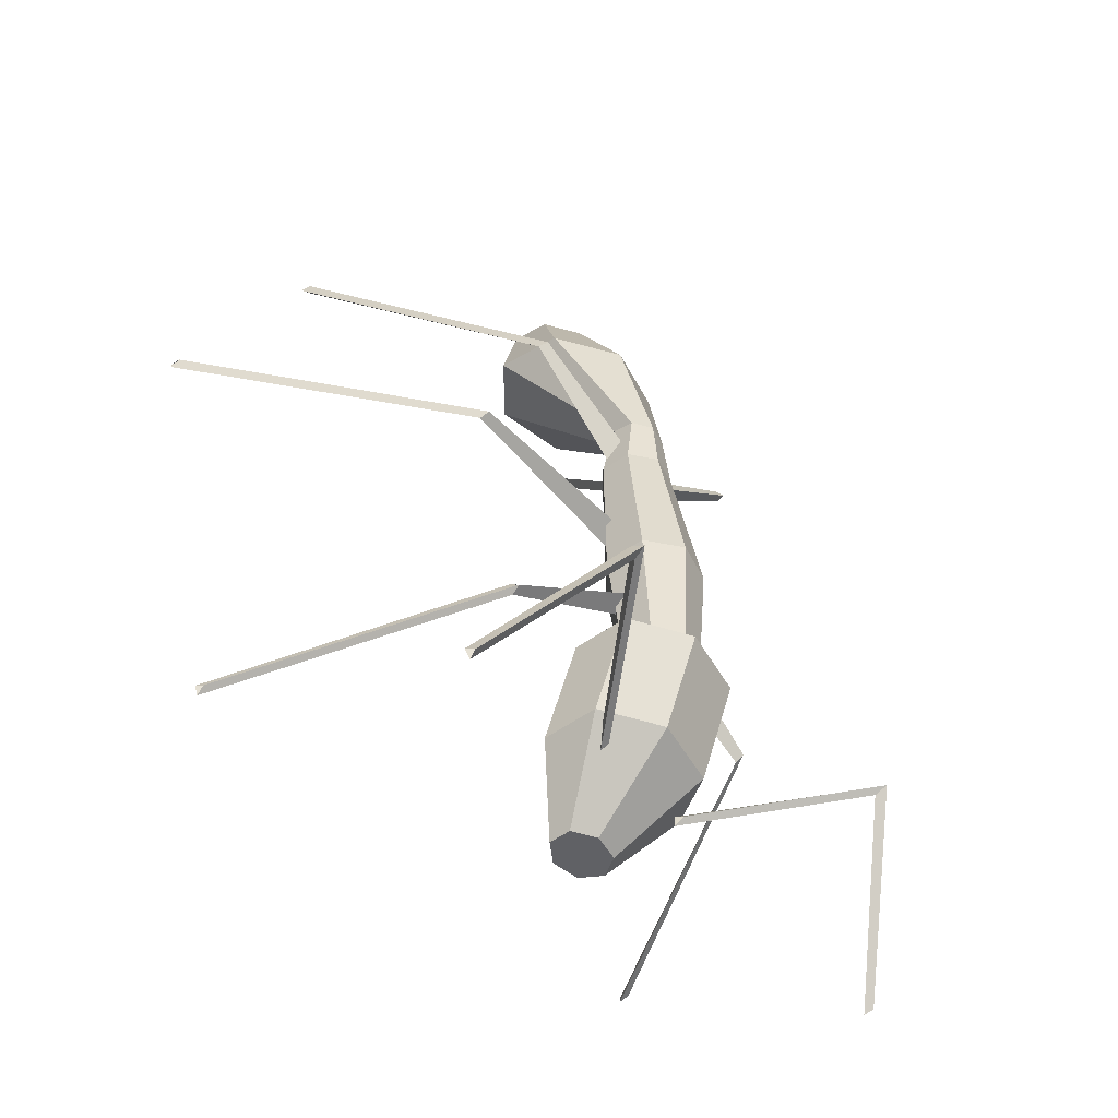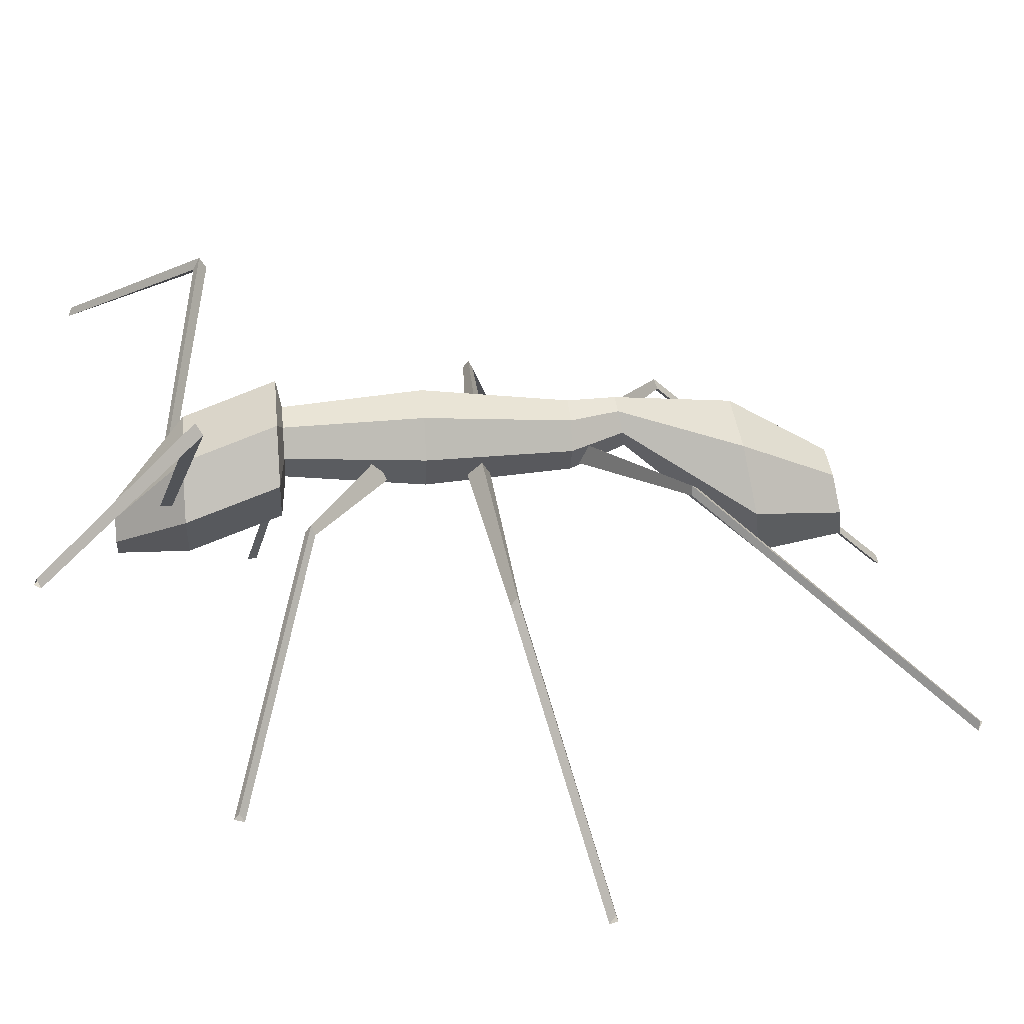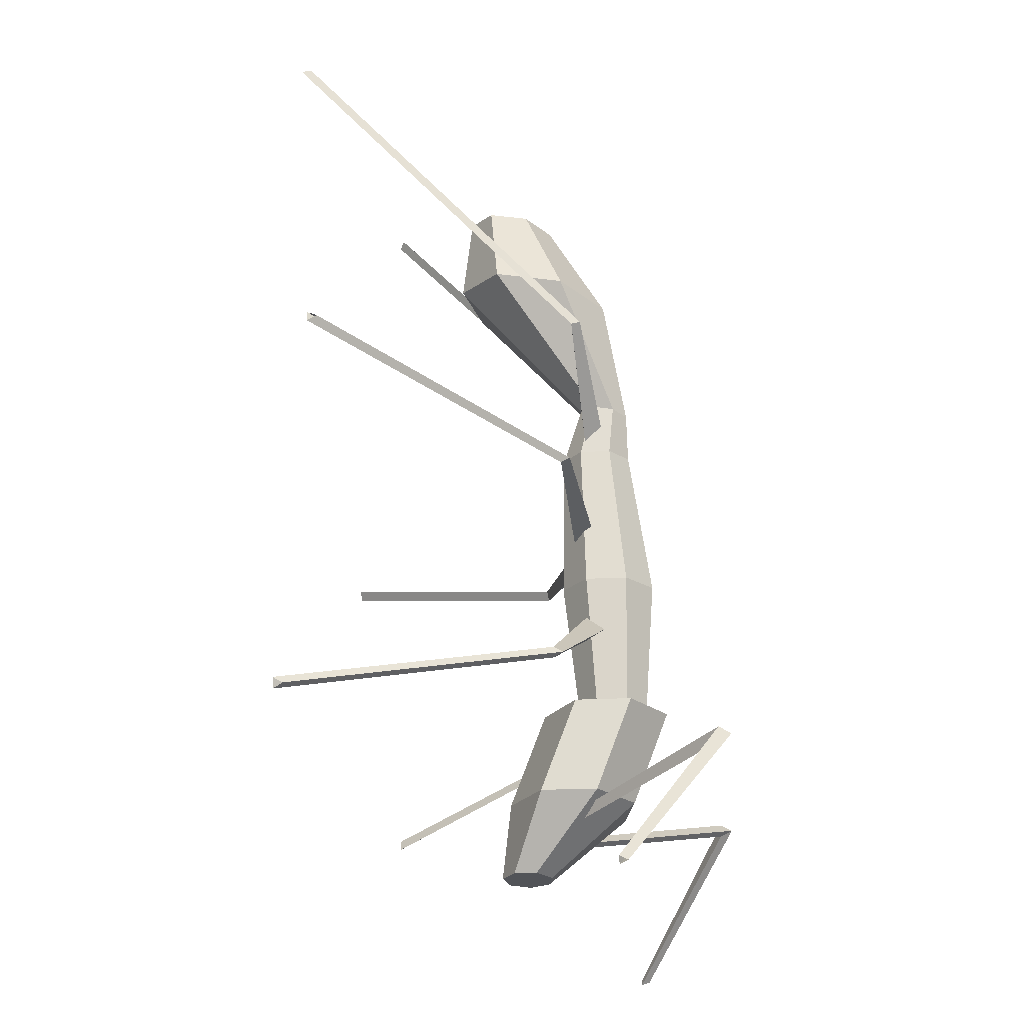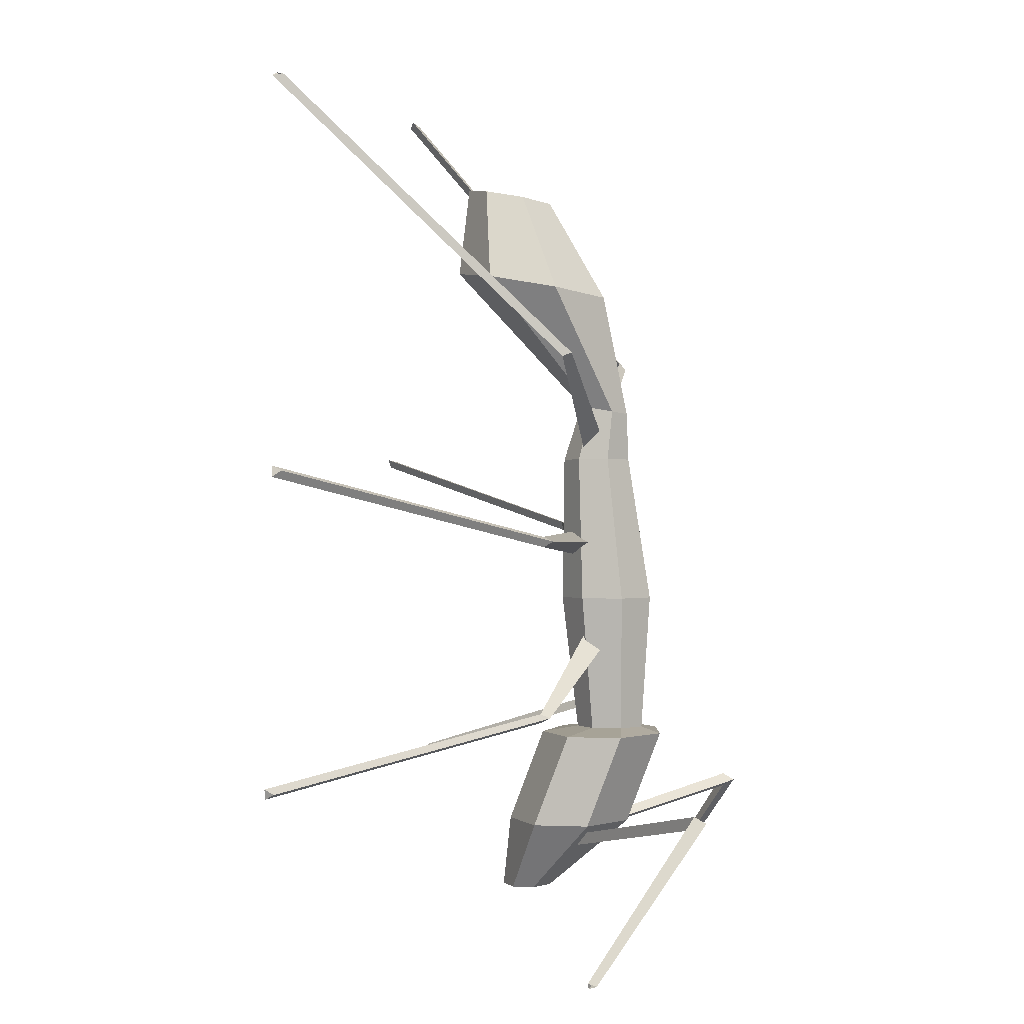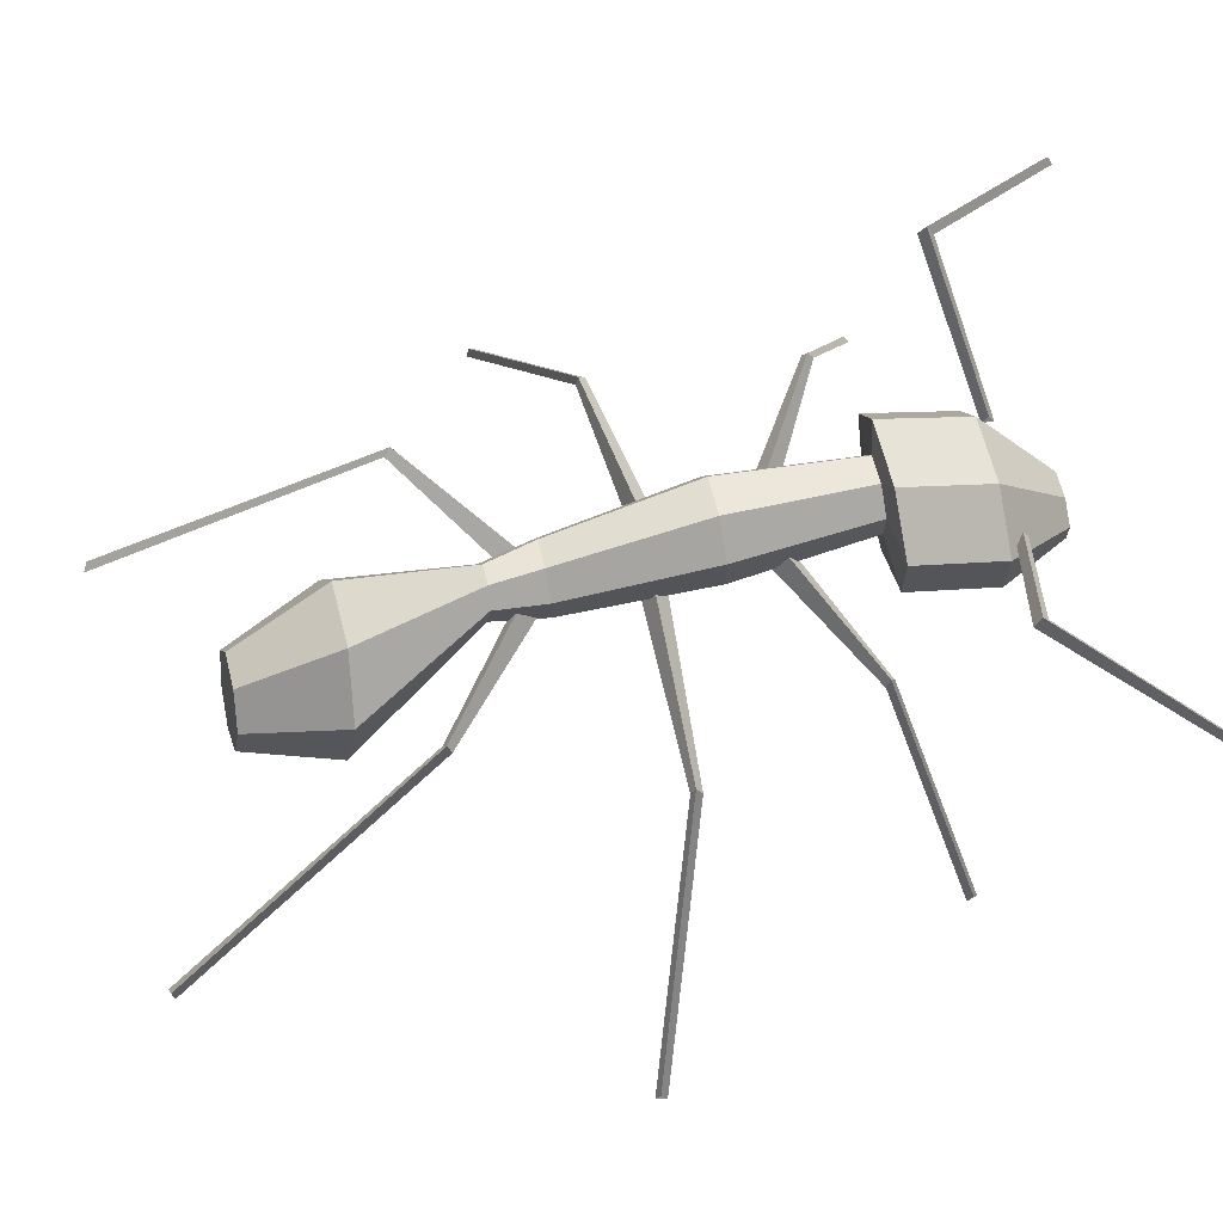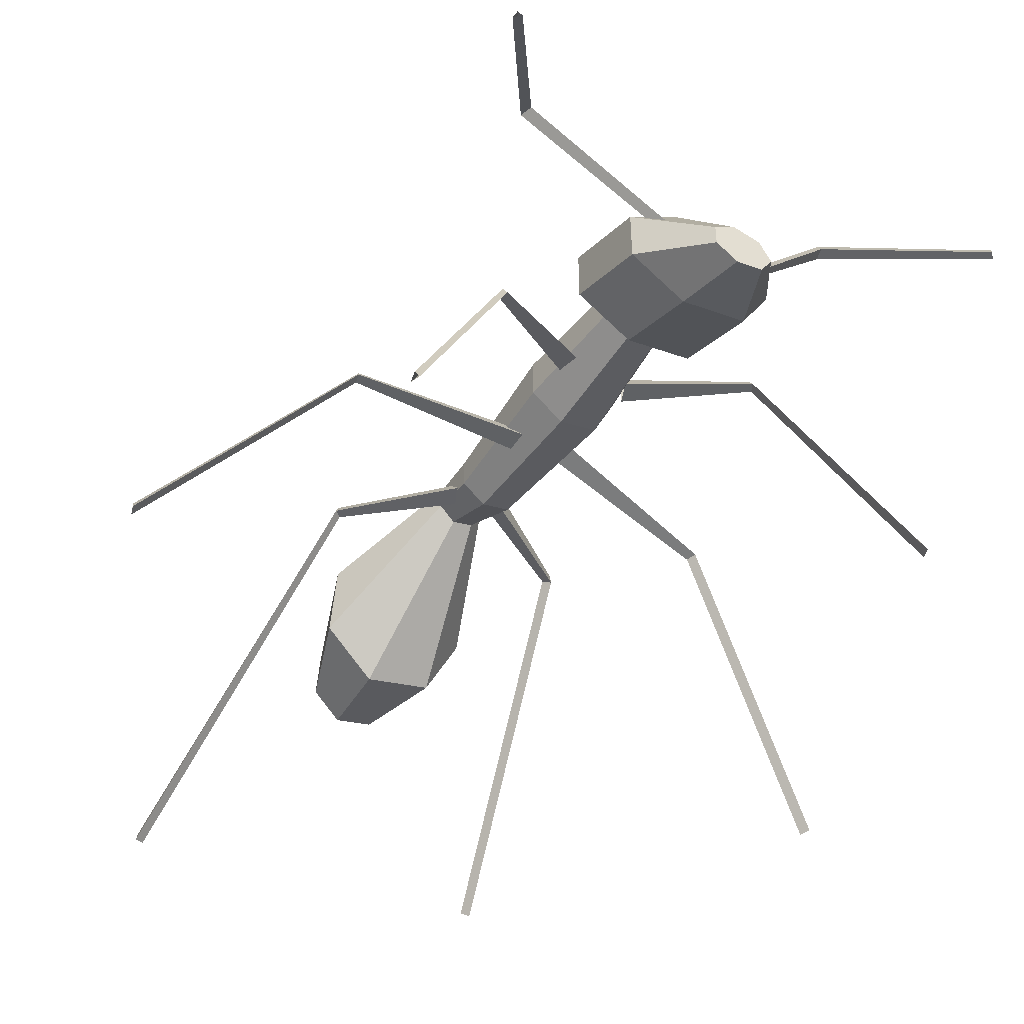
<metadata>
{"format":"obj","ext":"obj","renderer":"f3d","projection":"perspective","resolution":1024,"background":"white","views":[{"elev":-50.2,"azim":128.7,"up":"+Z"},{"elev":30.8,"azim":-95.8,"up":"+Y"},{"elev":-22.9,"azim":95.1,"up":"+Z"},{"elev":0.5,"azim":99.8,"up":"+Z"},{"elev":67.6,"azim":77.7,"up":"+Y"},{"elev":-44.2,"azim":149.2,"up":"+Y"}]}
</metadata>
<code>
o Circle
v 0.9351 4.205 -4.227
v 0.9393 4.055 -4.14
v 0.9309 4.055 -4.314
v 2.92 6.34 -3.633
v 2.95 6.16 -3.533
v 2.89 6.16 -3.732
v 4.363 4.897 -5.797
v 4.413 4.774 -5.747
v 4.313 4.774 -5.848
v -0.6877 4.205 -4.227
v -0.692 4.055 -4.14
v -0.6835 4.055 -4.314
v -2.406 6.34 -3.633
v -2.436 6.16 -3.533
v -2.376 6.16 -3.732
v -3.849 4.897 -5.797
v -3.9 4.774 -5.747
v -3.799 4.774 -5.848
v 0.6664 4.499 -1.162
v 0.7469 4.192 -1.005
v 0.6124 4.195 -1.331
v 2.437 3.919 -2.159
v 2.479 3.781 -2.093
v 2.402 3.783 -2.231
v 4.342 0.1199 -3.162
v 4.358 -0.02054 -3.082
v 4.307 -0.02007 -3.237
v -0.2655 4.427 -1.12
v -0.3702 4.122 -0.983
v -0.2387 4.141 -1.309
v -1.981 4.381 -2.139
v -2.038 4.244 -2.087
v -1.964 4.257 -2.227
v -3.891 0.8271 -3.366
v -3.903 0.6833 -3.292
v -3.854 0.691 -3.446
v 0.588 4.301 0.4799
v 0.6305 3.995 0.6493
v 0.6294 4.005 0.2959
v 3.376 4.108 0.5492
v 3.378 3.965 0.6189
v 3.413 3.98 0.4644
v 6.244 0.7684 1.577
v 6.223 0.623 1.646
v 6.269 0.6333 1.491
v -0.1935 4.359 0.423
v -0.1887 4.039 0.5701
v -0.2089 4.072 0.2213
v -2.734 3.468 0.7177
v -2.703 3.318 0.7631
v -2.765 3.347 0.619
v -5.385 -0.2188 1.841
v -5.342 -0.3699 1.882
v -5.421 -0.3425 1.743
v 0.5846 4.492 2.077
v 0.5731 4.173 2.23
v 0.7039 4.208 1.903
v 2.228 4.221 3.406
v 2.166 4.084 3.454
v 2.283 4.087 3.353
v 3.341 -0.009456 7.589
v 3.237 -0.13 7.622
v 3.382 -0.1627 7.557
v 0.1575 4.358 1.855
v 0.1861 4.193 2.167
v 0.08437 4.013 1.88
v -1.727 4.559 3.345
v -1.651 4.465 3.444
v -1.76 4.413 3.345
v -2.735 0.7908 7.699
v -2.62 0.6975 7.766
v -2.74 0.6296 7.68
v -0.6454 3.366 4.557
v -0.1904 4.297 4.393
v 0.8319 4.526 4.353
v 1.652 3.883 4.466
v 1.652 2.85 4.649
v 0.8319 2.206 4.762
v -0.1904 2.436 4.722
v -0.1163 2.996 5.979
v 0.1395 3.519 5.887
v 0.7142 3.648 5.864
v 1.175 3.286 5.928
v 1.175 2.705 6.031
v 0.7142 2.343 6.094
v 0.1395 2.473 6.072
v 0.05391 4.493 2.586
v 0.1965 4.784 2.535
v 0.5167 4.856 2.522
v 0.7736 4.655 2.558
v 0.7736 4.331 2.615
v 0.5167 4.129 2.65
v 0.1965 4.201 2.638
v -0.1925 4.359 1.8
v 0.005955 4.771 1.8
v 0.4519 4.872 1.8
v 0.8095 4.587 1.8
v 0.8095 4.13 1.8
v 0.4519 3.845 1.8
v 0.005955 3.946 1.8
v -0.5178 4.505 -0.4028
v -0.246 5.07 -0.4028
v 0.3647 5.209 -0.4028
v 0.8544 4.819 -0.4028
v 0.8544 4.192 -0.4028
v 0.3647 3.802 -0.4028
v -0.246 3.941 -0.4028
v -0.3393 4.554 -2.475
v -0.1409 4.966 -2.475
v 0.3051 5.068 -2.475
v 0.6627 4.783 -2.475
v 0.6627 4.326 -2.475
v 0.3051 4.04 -2.475
v -0.1409 4.142 -2.475
v -0.979 4.449 -2.554
v -0.5142 5.204 -2.554
v 0.5302 5.39 -2.554
v 1.368 4.868 -2.554
v 1.368 4.03 -2.554
v 0.5302 3.508 -2.554
v -0.5142 3.694 -2.554
v -0.979 3.923 -3.947
v -0.5142 4.678 -3.947
v 0.5302 4.864 -3.947
v 1.368 4.342 -3.947
v 1.368 3.504 -3.947
v 0.5302 2.982 -3.947
v -0.5142 3.168 -3.947
v -0.2362 3.216 -5.035
v -0.0511 3.517 -5.035
v 0.3649 3.591 -5.035
v 0.6985 3.383 -5.035
v 0.6985 3.049 -5.035
v 0.3649 2.841 -5.035
v -0.0511 2.915 -5.035
f 1 3 6 4
f 1 2 5 4
f 6 5 2 3
f 8 7 4 5
f 9 8 5 6
f 9 7 4 6
f 15 13 10 12
f 14 13 10 11
f 15 14 11 12
f 17 16 13 14
f 18 17 14 15
f 18 16 13 15
f 23 22 19 20
f 24 23 20 21
f 24 22 19 21
f 26 25 22 23
f 27 26 23 24
f 27 25 22 24
f 32 31 28 29
f 33 32 29 30
f 33 31 28 30
f 35 34 31 32
f 36 35 32 33
f 36 34 31 33
f 41 40 37 38
f 42 41 38 39
f 42 40 37 39
f 44 43 40 41
f 45 44 41 42
f 45 43 40 42
f 50 49 46 47
f 51 50 47 48
f 51 49 46 48
f 53 52 49 50
f 54 53 50 51
f 54 52 49 51
f 59 58 55 56
f 60 59 56 57
f 60 58 55 57
f 62 61 58 59
f 63 62 59 60
f 63 61 58 60
f 68 67 64 65
f 69 68 65 66
f 69 67 64 66
f 71 70 67 68
f 72 71 68 69
f 72 70 67 69
f 84 83 76 77
f 86 85 78 79
f 81 80 73 74
f 83 82 75 76
f 85 84 77 78
f 86 80 73 79
f 82 81 74 75
f 81 86 80
f 81 82 86
f 82 85 86
f 82 83 85
f 83 84 85
f 77 76 90 91
f 79 78 92 93
f 74 73 87 88
f 76 75 89 90
f 78 77 91 92
f 79 73 87 93
f 75 74 88 89
f 92 91 98 99
f 93 87 94 100
f 89 88 95 96
f 91 90 97 98
f 93 92 99 100
f 88 87 94 95
f 90 89 96 97
f 97 96 103 104
f 99 98 105 106
f 100 94 101 107
f 96 95 102 103
f 98 97 104 105
f 100 99 106 107
f 95 94 101 102
f 107 106 113 114
f 102 101 108 109
f 104 103 110 111
f 106 105 112 113
f 107 101 108 114
f 103 102 109 110
f 105 104 111 112
f 112 111 118 119
f 114 113 120 121
f 109 108 115 116
f 111 110 117 118
f 113 112 119 120
f 114 108 115 121
f 110 109 116 117
f 121 115 122 128
f 117 116 123 124
f 119 118 125 126
f 121 120 127 128
f 116 115 122 123
f 118 117 124 125
f 120 119 126 127
f 125 124 131 132
f 127 126 133 134
f 128 122 129 135
f 124 123 130 131
f 126 125 132 133
f 128 127 134 135
f 123 122 129 130
f 130 129 135
f 131 130 135
f 131 135 134
f 131 134 132
f 134 133 132

</code>
